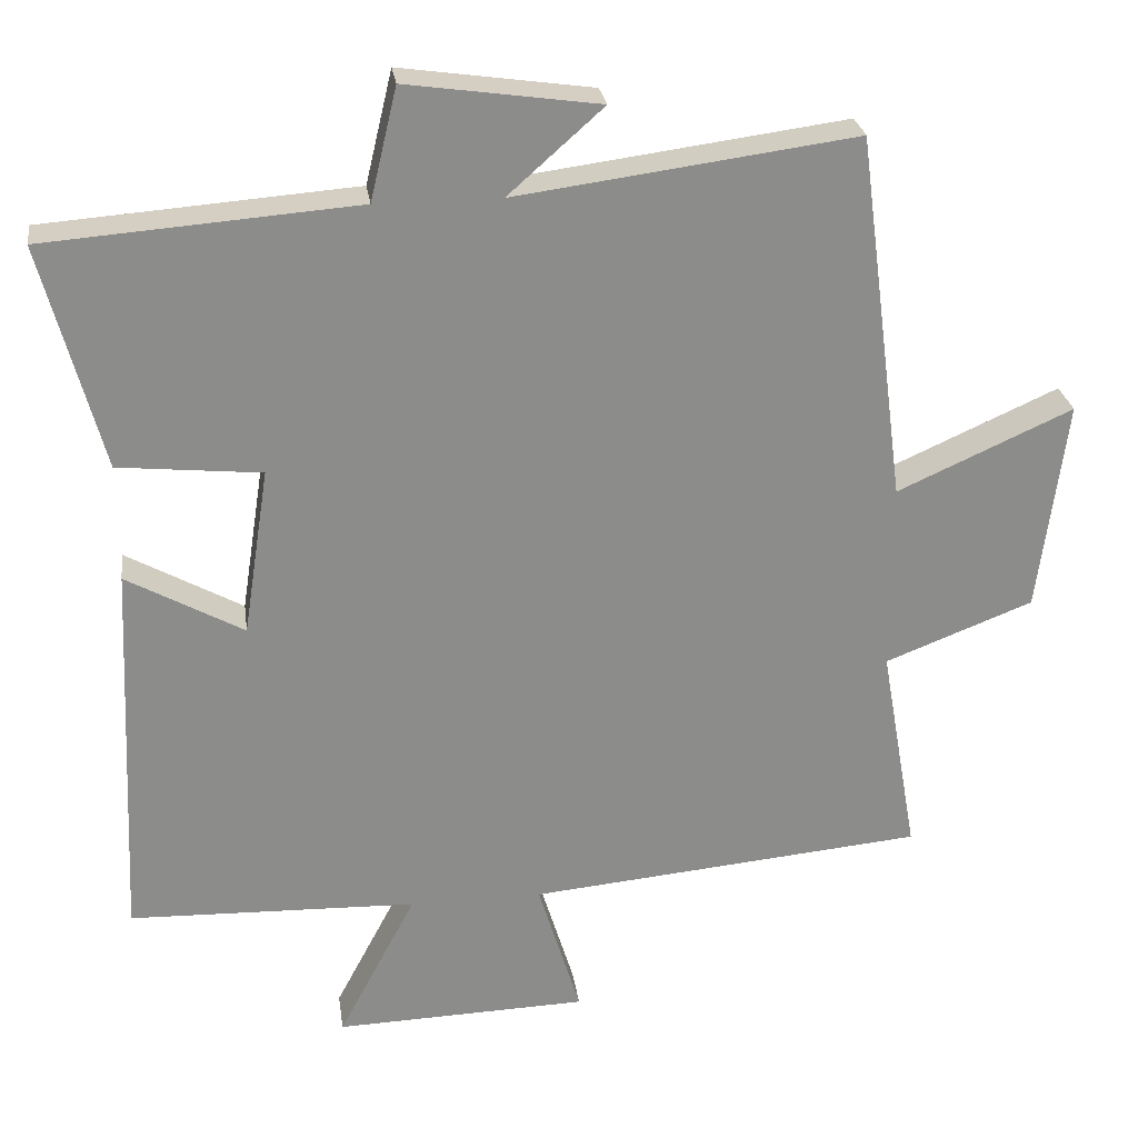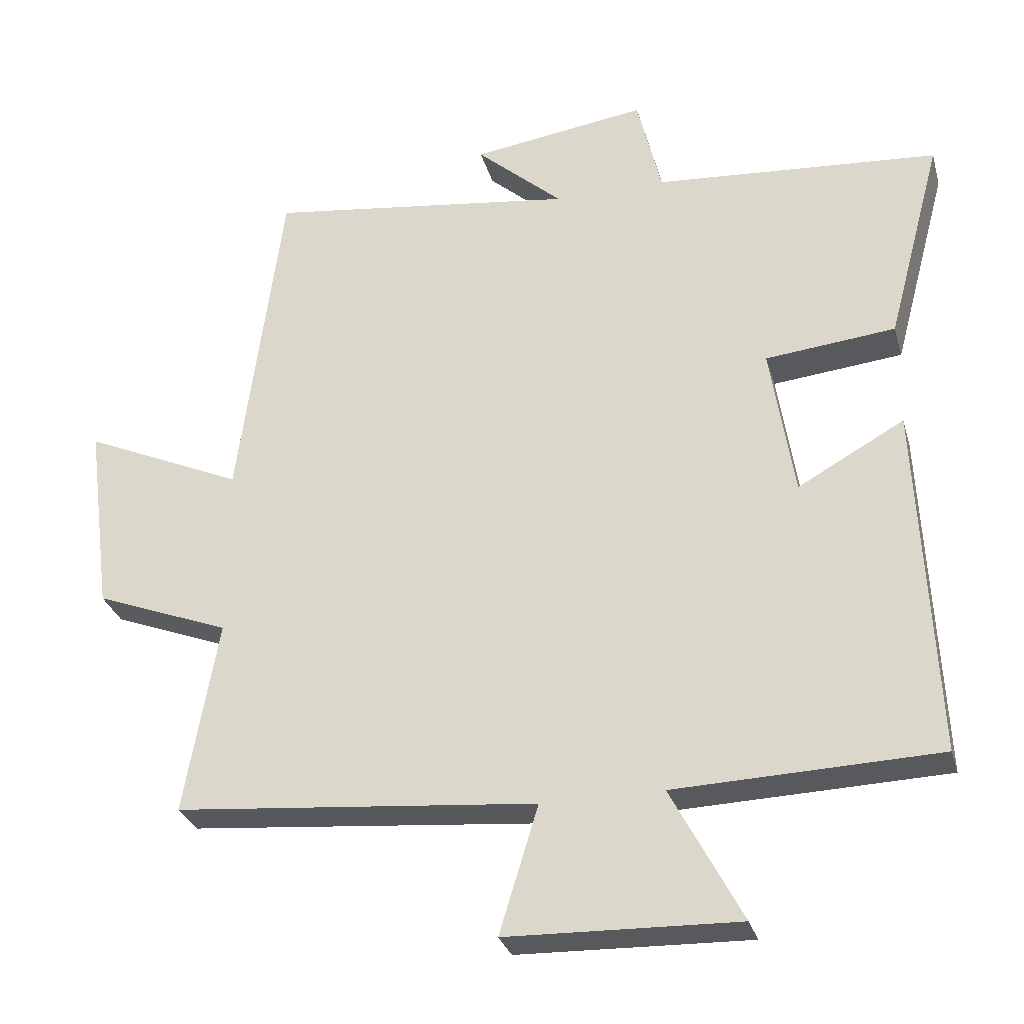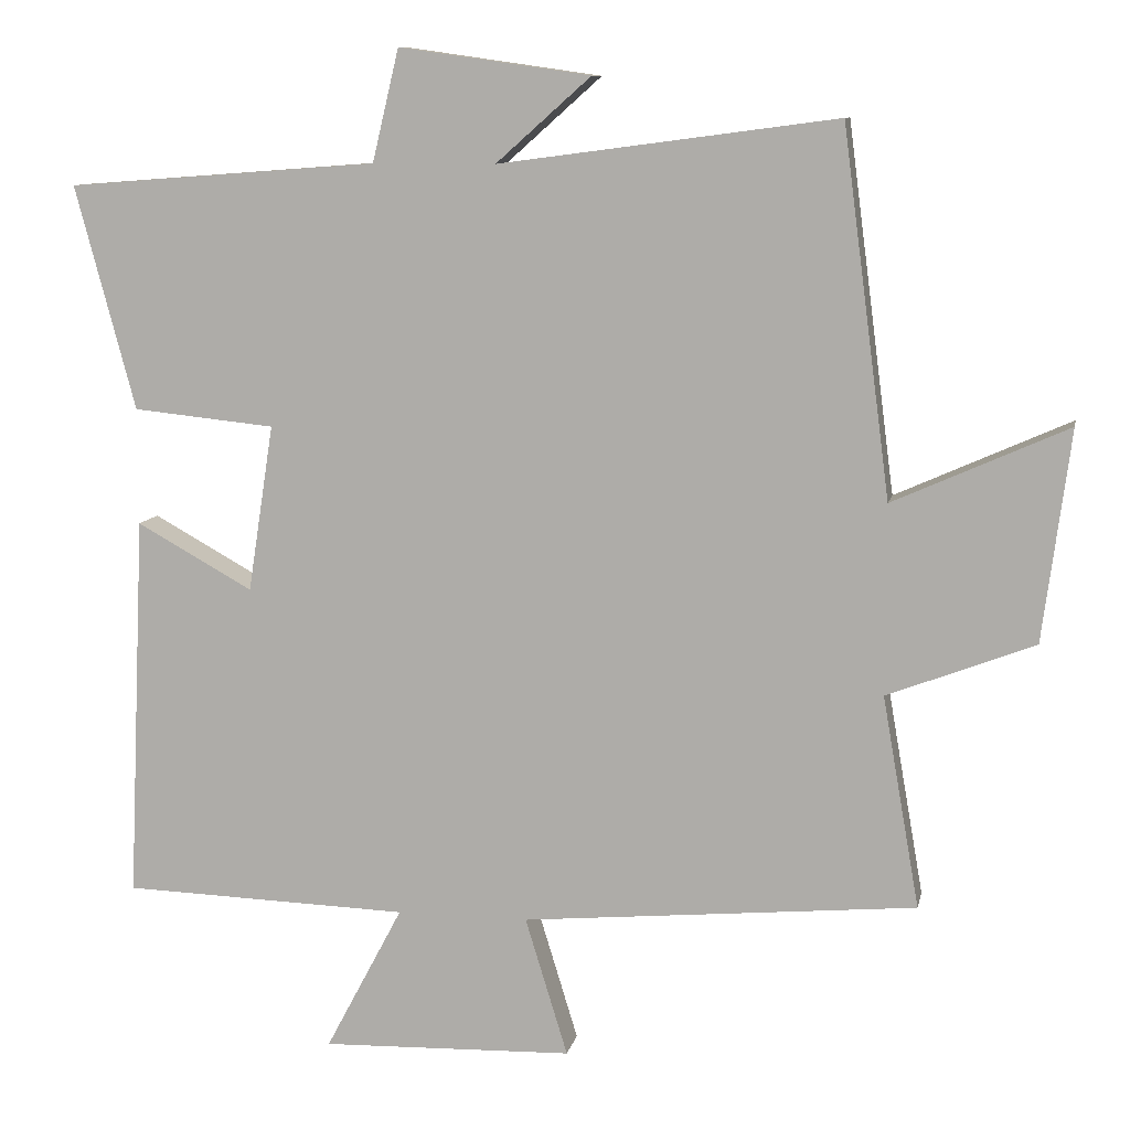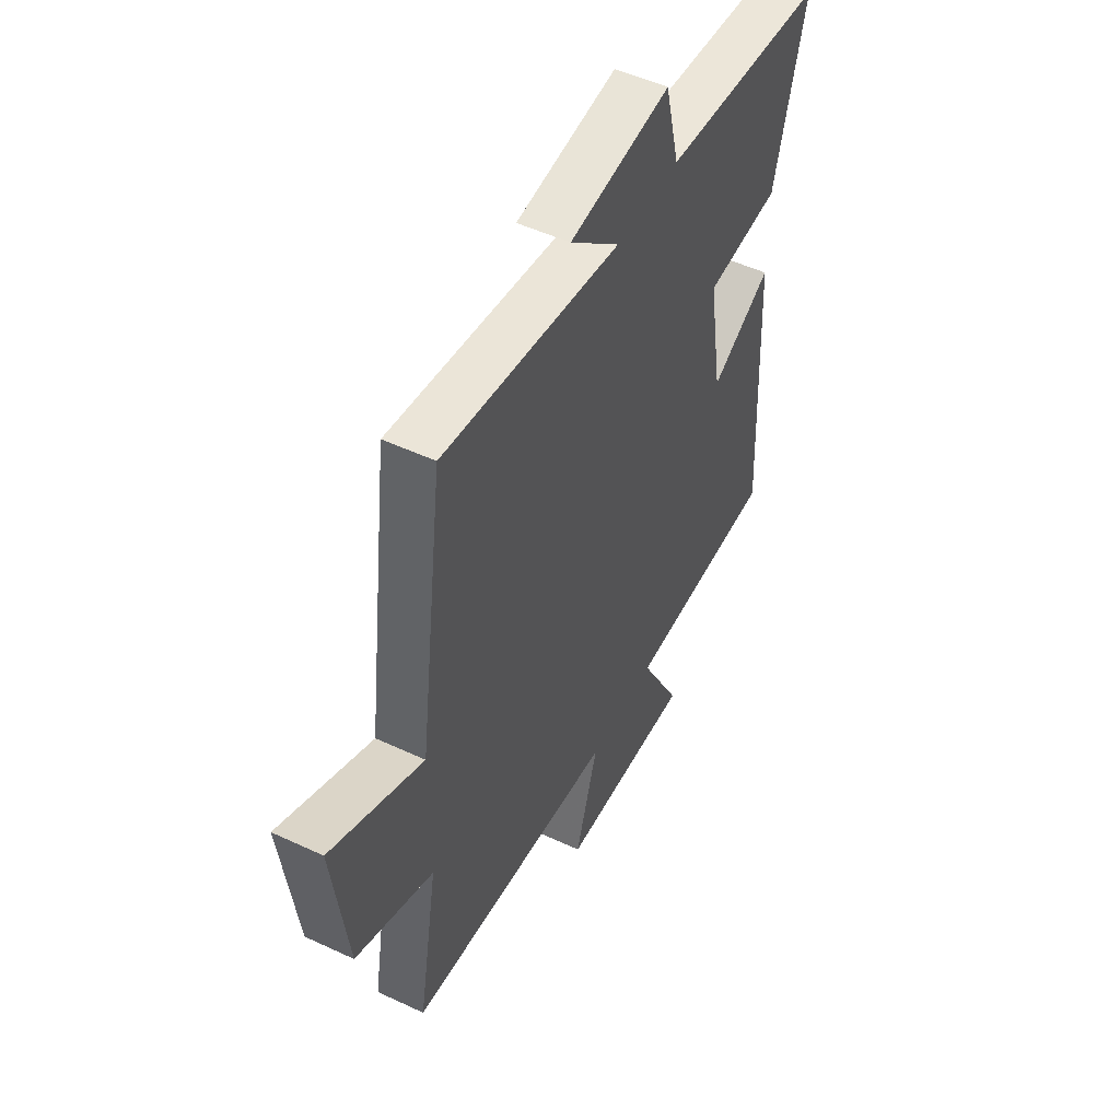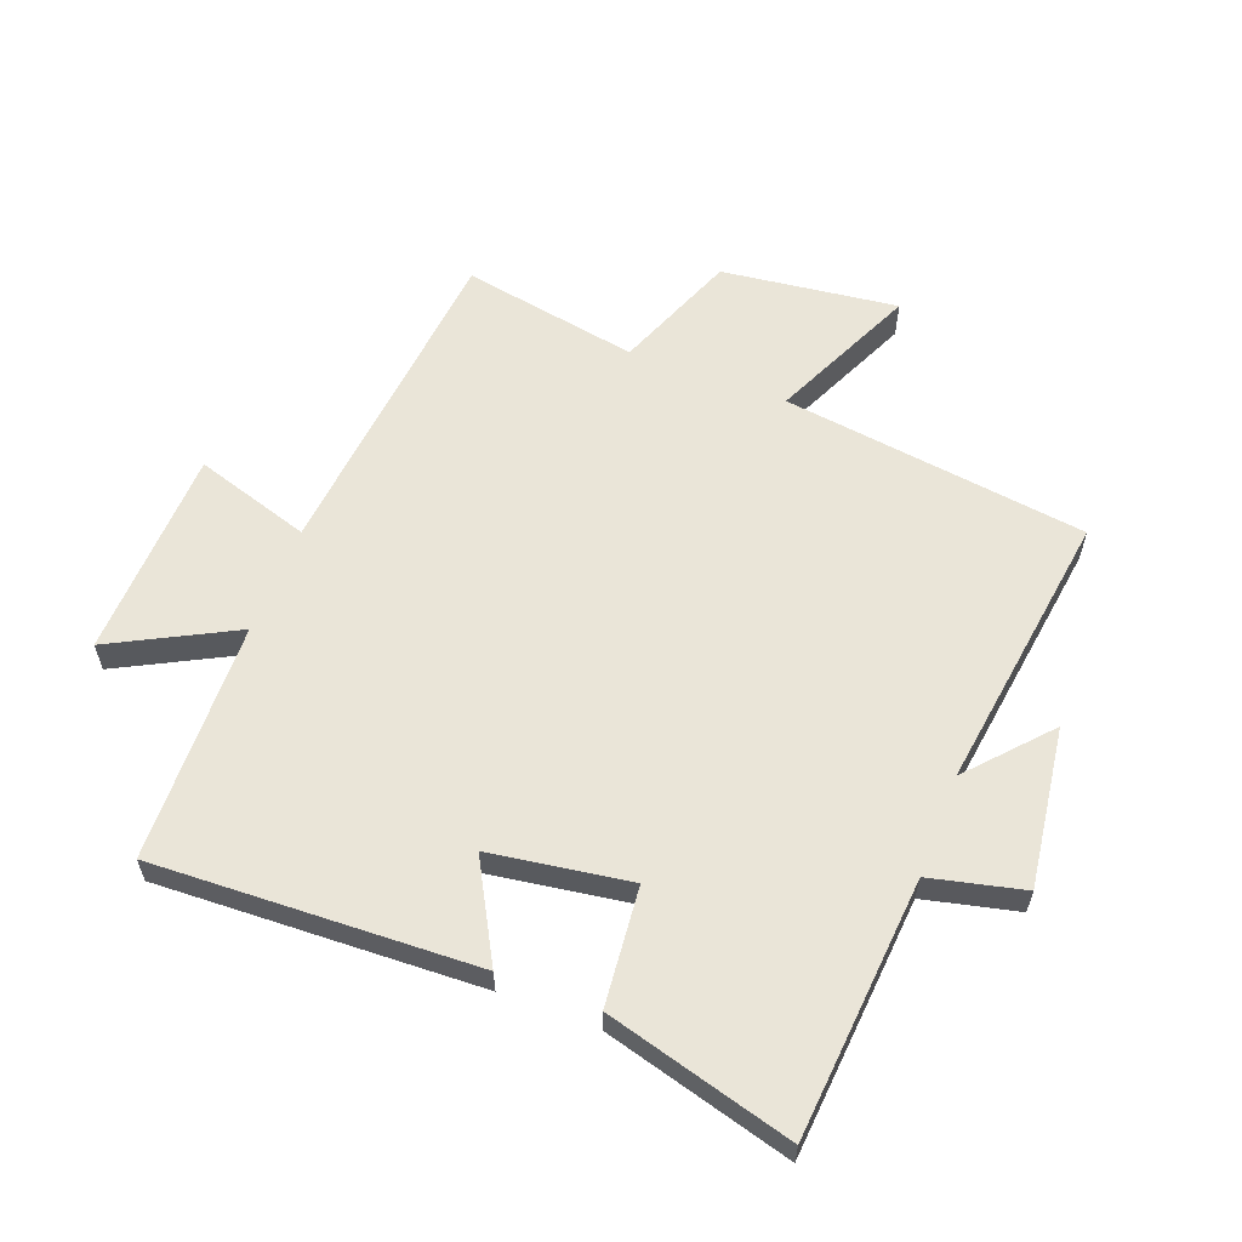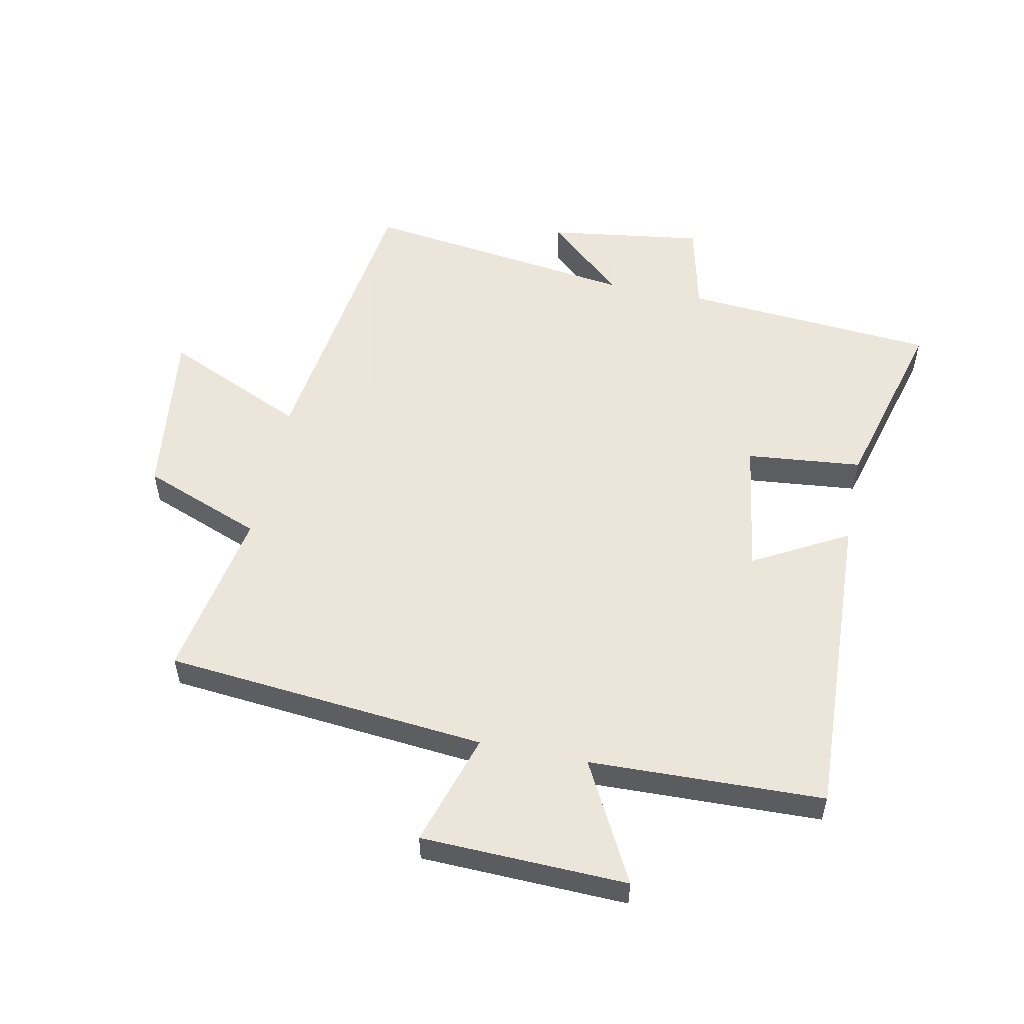
<metadata>
{"format":"obj","ext":"obj","renderer":"f3d","projection":"perspective","resolution":1024,"background":"white","views":[{"elev":26.3,"azim":-8.0,"up":"+Z"},{"elev":-29.8,"azim":-165.0,"up":"+Z"},{"elev":9.8,"azim":11.4,"up":"+Z"},{"elev":50.7,"azim":117.1,"up":"+Z"},{"elev":59.5,"azim":-68.9,"up":"+Y"},{"elev":54.2,"azim":-168.3,"up":"+Y"}]}
</metadata>
<code>
v 0.437 0.07 0.559
v 0.5 0.07 0.077
v 0.73 0.07 0.18
v 0.694 0.07 -0.098
v 0.5 0.07 -0.173
v 0.549 0.07 -0.452
v 0.029 0.07 -0.5
v 0.085 0.07 -0.683
v -0.247 0.07 -0.693
v -0.145 0.07 -0.5
v -0.523 0.07 -0.488
v -0.5 0.07 0.02
v -0.347 0.07 -0.065
v -0.313 0.07 0.155
v -0.5 0.07 0.174
v -0.579 0.07 0.469
v -0.17 0.07 0.5
v -0.135 0.07 0.647
v 0.117 0.07 0.611
v -0.008 0.07 0.5
v 0.437 0 0.559
v 0.5 0 0.077
v 0.73 0 0.18
v 0.694 0 -0.098
v 0.5 0 -0.173
v 0.549 0 -0.452
v 0.029 0 -0.5
v 0.085 0 -0.683
v -0.247 0 -0.693
v -0.145 0 -0.5
v -0.523 0 -0.488
v -0.5 0 0.02
v -0.347 0 -0.065
v -0.313 0 0.155
v -0.5 0 0.174
v -0.579 0 0.469
v -0.17 0 0.5
v -0.135 0 0.647
v 0.117 0 0.611
v -0.008 0 0.5
f 17 18 19 20
f 16 17 20
f 15 16 20
f 14 15 20
f 20 1 2
f 14 20 2
f 13 14 2
f 10 11 12 13
f 10 13 2
f 7 8 9 10
f 5 6 7 10
f 5 10 2 3
f 3 4 5
f 40 39 38 37
f 40 37 36
f 40 36 35
f 40 35 34
f 22 21 40
f 22 40 34
f 22 34 33
f 33 32 31 30
f 22 33 30
f 30 29 28 27
f 30 27 26 25
f 23 22 30 25
f 25 24 23
f 1 21 22 2
f 2 22 23 3
f 3 23 24 4
f 4 24 25 5
f 5 25 26 6
f 6 26 27 7
f 7 27 28 8
f 8 28 29 9
f 9 29 30 10
f 10 30 31 11
f 11 31 32 12
f 12 32 33 13
f 13 33 34 14
f 14 34 35 15
f 15 35 36 16
f 16 36 37 17
f 17 37 38 18
f 18 38 39 19
f 19 39 40 20
f 20 40 21 1

</code>
